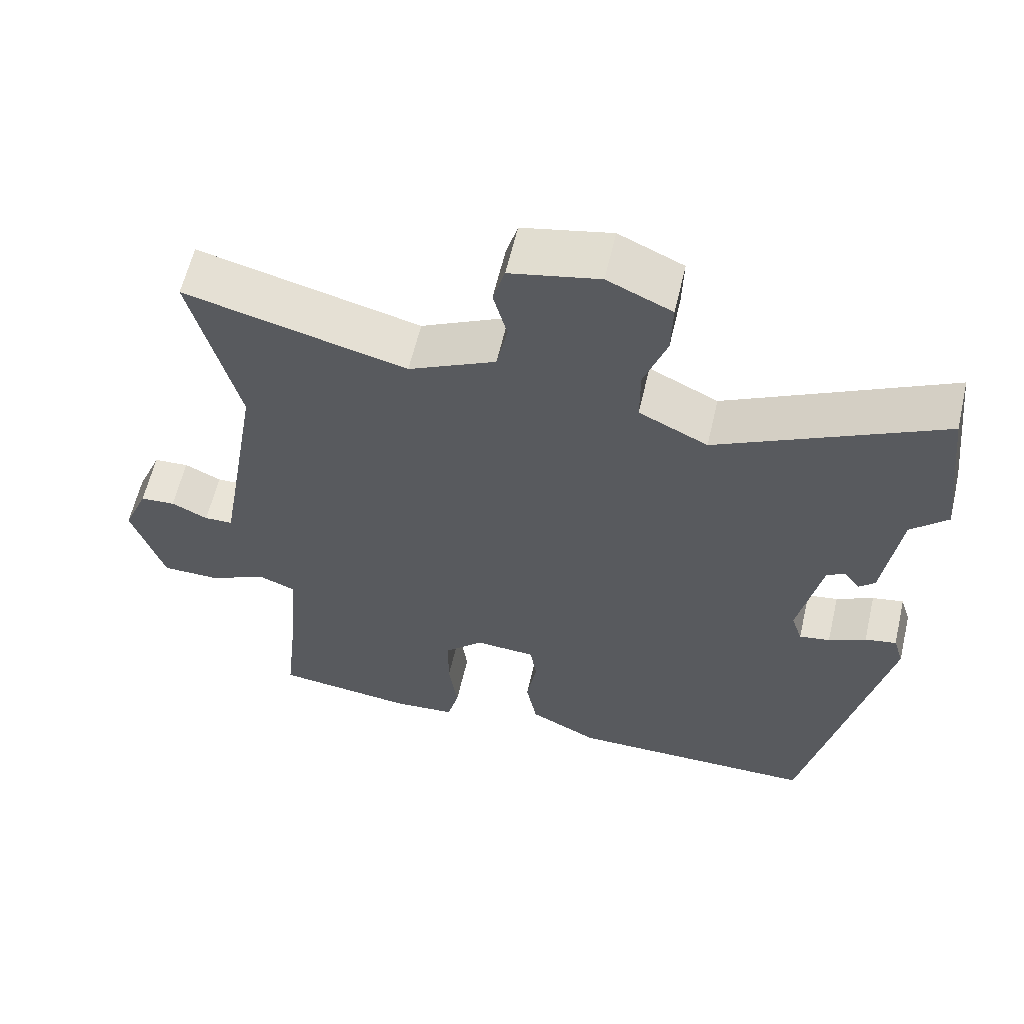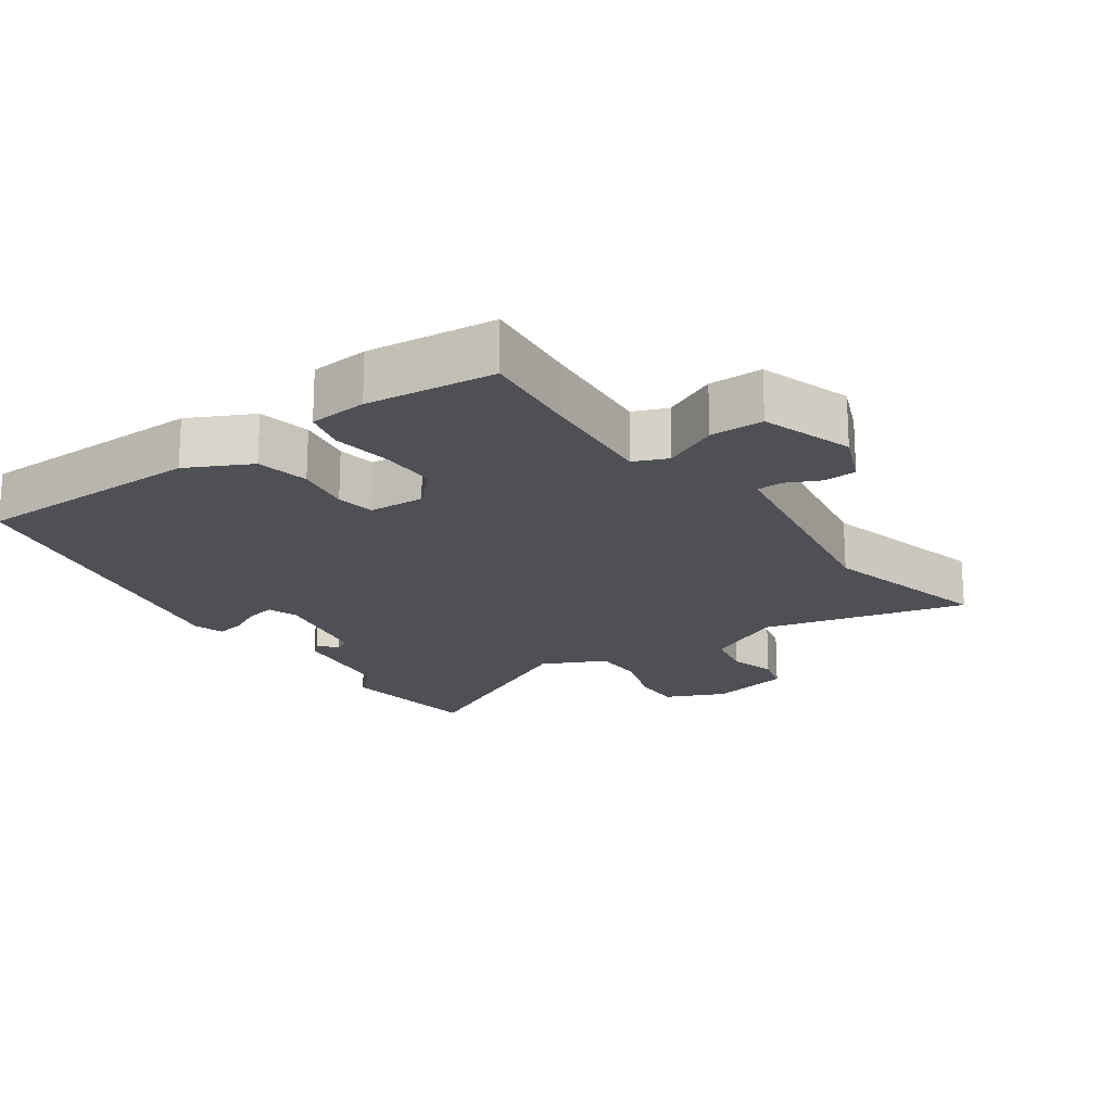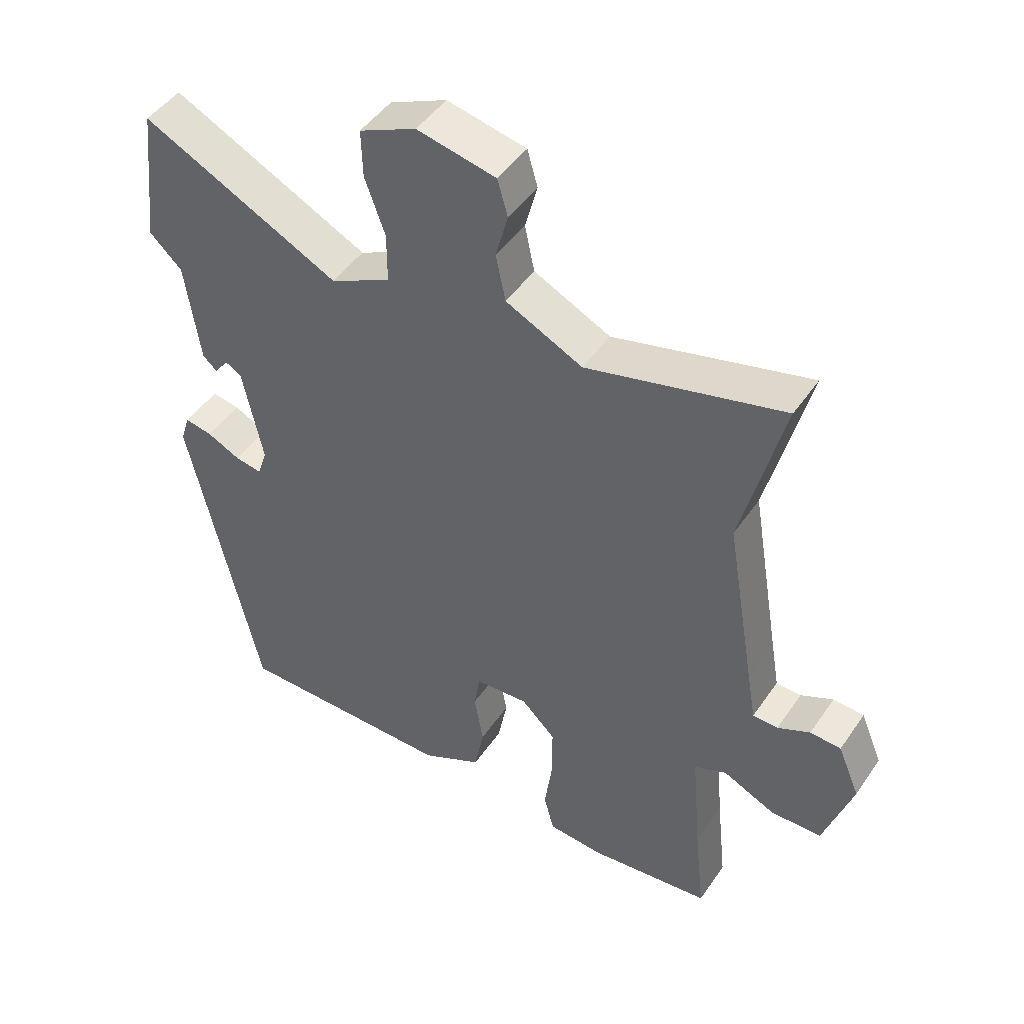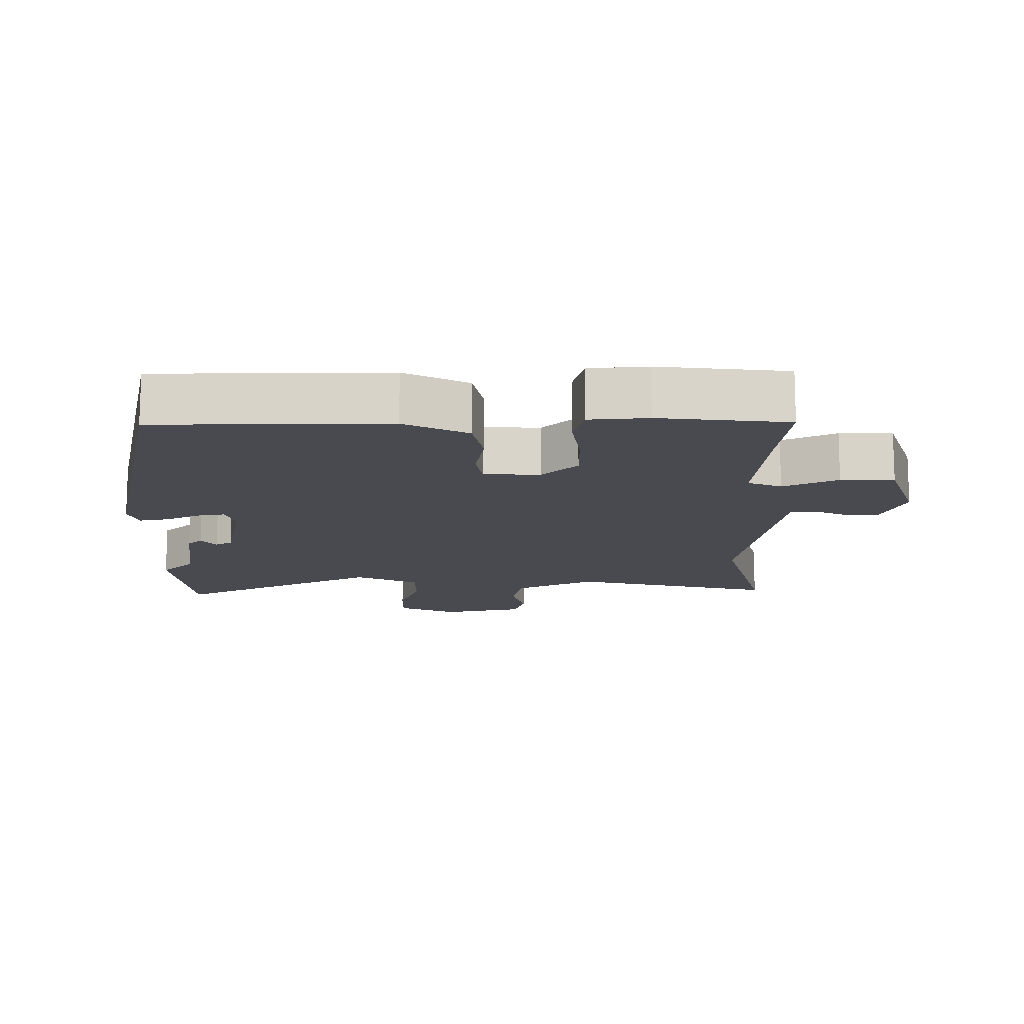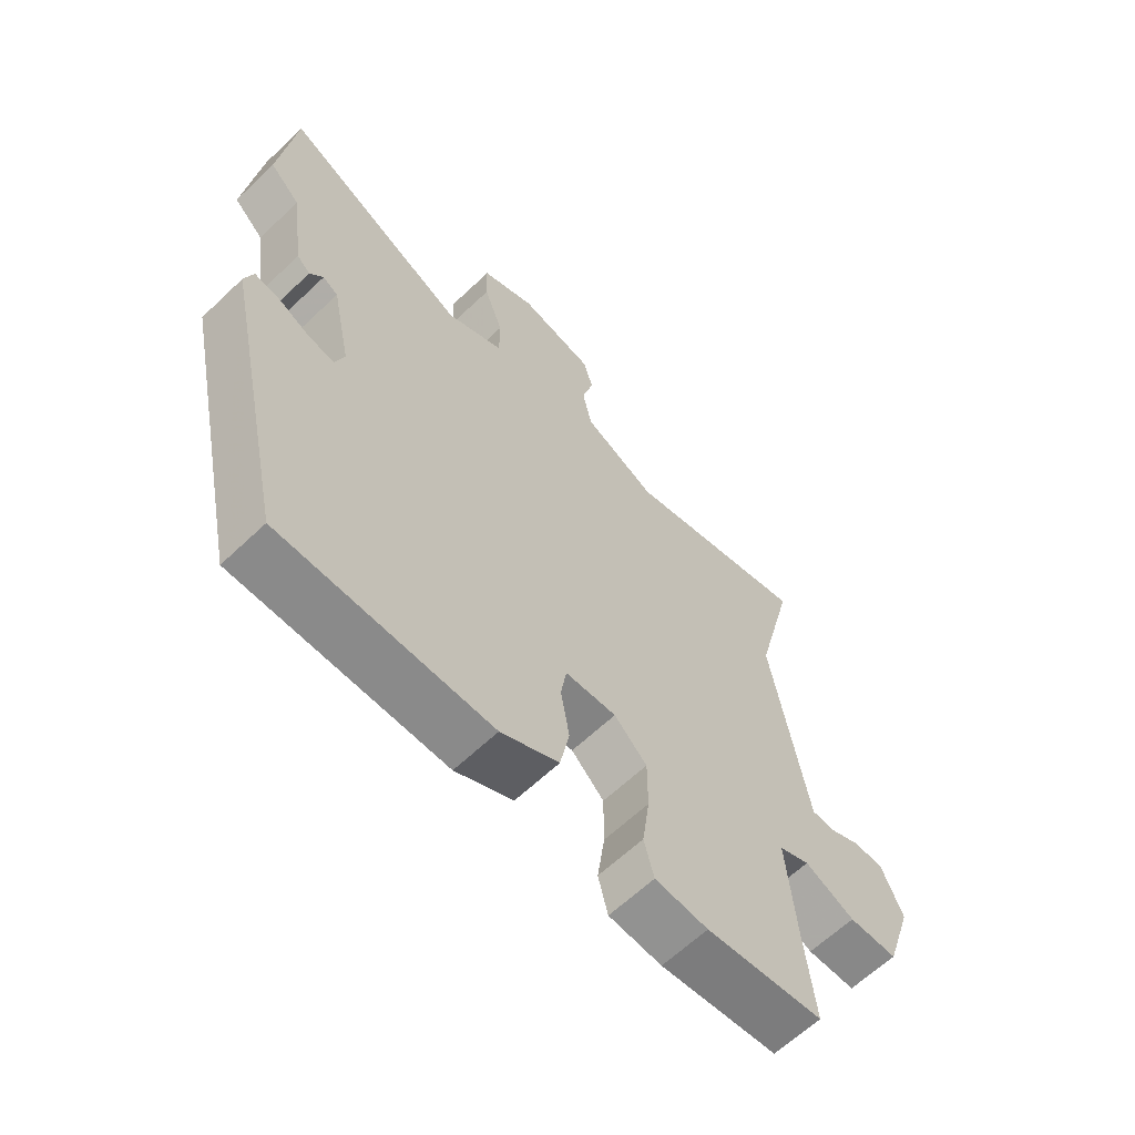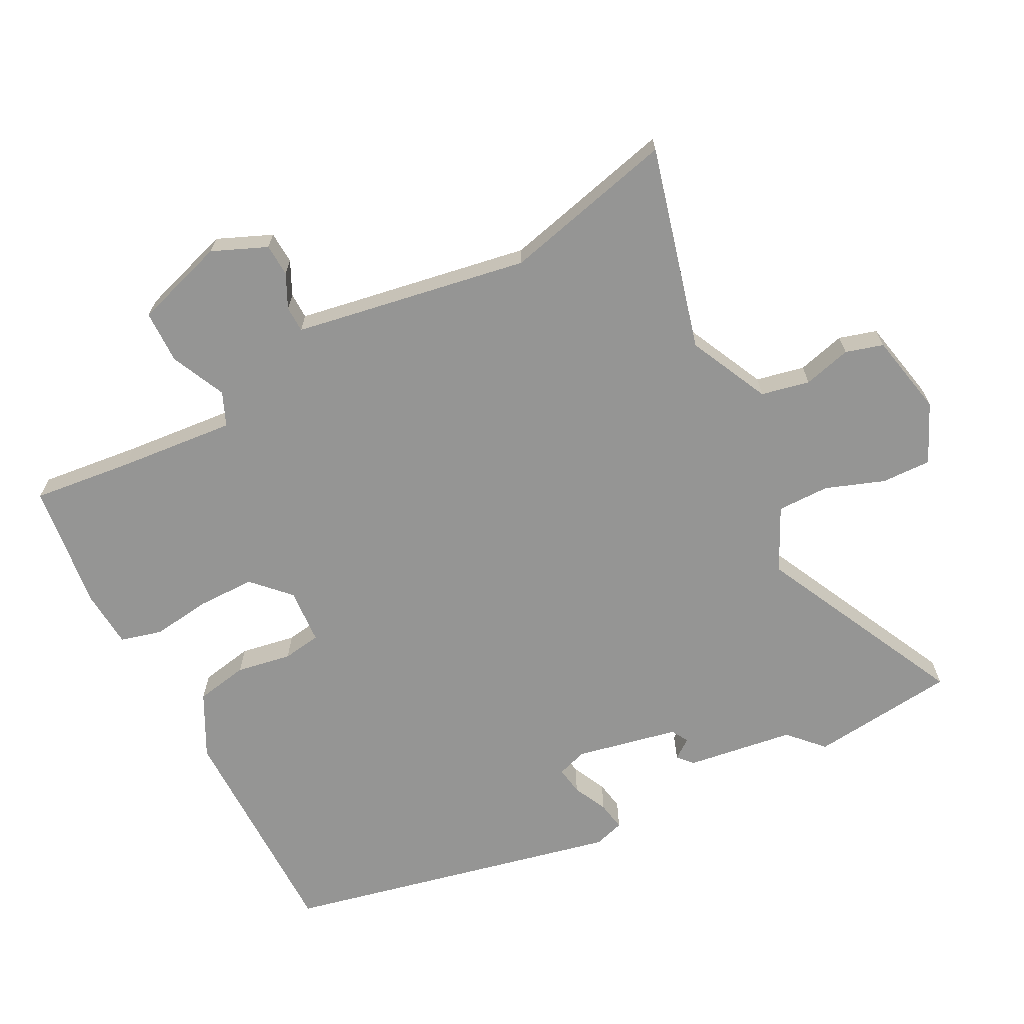
<metadata>
{"format":"obj","ext":"obj","renderer":"f3d","projection":"perspective","resolution":1024,"background":"white","views":[{"elev":60.2,"azim":13.1,"up":"+Z"},{"elev":-19.4,"azim":-144.6,"up":"+Y"},{"elev":47.0,"azim":-147.3,"up":"+Z"},{"elev":-13.5,"azim":-179.5,"up":"+Y"},{"elev":-63.3,"azim":133.8,"up":"+Z"},{"elev":-67.4,"azim":-62.9,"up":"+Y"}]}
</metadata>
<code>
v 0.484 0.07 0.637
v 0.509 0.07 0.42
v 0.459 0.07 0.372
v 0.437 0.07 0.212
v 0.415 0.07 0.192
v 0.393 0.07 0.221
v 0.368 0.07 0.206
v 0.337 0.07 0.054
v 0.352 0.07 0.009
v 0.394 0.07 0.016
v 0.445 0.07 0.041
v 0.488 0.07 0.049
v 0.502 0.07 0.004
v 0.393 0.07 -0.499
v 0.051 0.07 -0.501
v -0.043 0.07 -0.453
v -0.058 0.07 -0.375
v -0.044 0.07 -0.293
v -0.053 0.07 -0.236
v -0.136 0.07 -0.231
v -0.189 0.07 -0.283
v -0.189 0.07 -0.368
v -0.177 0.07 -0.456
v -0.193 0.07 -0.518
v -0.279 0.07 -0.525
v -0.469 0.07 -0.503
v -0.453 0.07 -0.355
v -0.438 0.07 -0.181
v -0.488 0.07 -0.16
v -0.569 0.07 -0.198
v -0.648 0.07 -0.197
v -0.692 0.07 -0.062
v -0.658 0.07 0.019
v -0.61 0.07 0.022
v -0.56 0.07 -0.002
v -0.521 0.07 -0.001
v -0.508 0.07 0.075
v -0.462 0.07 0.348
v -0.526 0.07 0.604
v -0.223 0.07 0.527
v -0.104 0.07 0.585
v -0.089 0.07 0.657
v -0.108 0.07 0.728
v -0.092 0.07 0.784
v 0.03 0.07 0.81
v 0.118 0.07 0.77
v 0.116 0.07 0.696
v 0.085 0.07 0.609
v 0.085 0.07 0.531
v 0.179 0.07 0.485
v 0.484 0 0.637
v 0.509 0 0.42
v 0.459 0 0.372
v 0.437 0 0.212
v 0.415 0 0.192
v 0.393 0 0.221
v 0.368 0 0.206
v 0.337 0 0.054
v 0.352 0 0.009
v 0.394 0 0.016
v 0.445 0 0.041
v 0.488 0 0.049
v 0.502 0 0.004
v 0.393 0 -0.499
v 0.051 0 -0.501
v -0.043 0 -0.453
v -0.058 0 -0.375
v -0.044 0 -0.293
v -0.053 0 -0.236
v -0.136 0 -0.231
v -0.189 0 -0.283
v -0.189 0 -0.368
v -0.177 0 -0.456
v -0.193 0 -0.518
v -0.279 0 -0.525
v -0.469 0 -0.503
v -0.453 0 -0.355
v -0.438 0 -0.181
v -0.488 0 -0.16
v -0.569 0 -0.198
v -0.648 0 -0.197
v -0.692 0 -0.062
v -0.658 0 0.019
v -0.61 0 0.022
v -0.56 0 -0.002
v -0.521 0 -0.001
v -0.508 0 0.075
v -0.462 0 0.348
v -0.526 0 0.604
v -0.223 0 0.527
v -0.104 0 0.585
v -0.089 0 0.657
v -0.108 0 0.728
v -0.092 0 0.784
v 0.03 0 0.81
v 0.118 0 0.77
v 0.116 0 0.696
v 0.085 0 0.609
v 0.085 0 0.531
v 0.179 0 0.485
f 45 46 47 48
f 45 48 49
f 42 43 44 45
f 41 42 45 49
f 40 41 49 50
f 38 39 40
f 37 38 40 50
f 32 33 34 35
f 32 35 36
f 29 30 31 32
f 28 29 32 36
f 24 25 26 27
f 22 23 24 27
f 21 22 27 28
f 20 21 28 36
f 15 16 17 18
f 15 18 19
f 14 15 19
f 13 14 19
f 10 11 12 13
f 9 10 13 19
f 8 9 19 20
f 3 4 5 6
f 3 6 7
f 50 1 2 3
f 50 3 7
f 20 36 37 50
f 7 8 20 50
f 98 97 96 95
f 99 98 95
f 95 94 93 92
f 99 95 92 91
f 100 99 91 90
f 90 89 88
f 100 90 88 87
f 85 84 83 82
f 86 85 82
f 82 81 80 79
f 86 82 79 78
f 77 76 75 74
f 77 74 73 72
f 78 77 72 71
f 86 78 71 70
f 68 67 66 65
f 69 68 65
f 69 65 64
f 69 64 63
f 63 62 61 60
f 69 63 60 59
f 70 69 59 58
f 56 55 54 53
f 57 56 53
f 53 52 51 100
f 57 53 100
f 100 87 86 70
f 100 70 58 57
f 1 51 52 2
f 2 52 53 3
f 3 53 54 4
f 4 54 55 5
f 5 55 56 6
f 6 56 57 7
f 7 57 58 8
f 8 58 59 9
f 9 59 60 10
f 10 60 61 11
f 11 61 62 12
f 12 62 63 13
f 13 63 64 14
f 14 64 65 15
f 15 65 66 16
f 16 66 67 17
f 17 67 68 18
f 18 68 69 19
f 19 69 70 20
f 20 70 71 21
f 21 71 72 22
f 22 72 73 23
f 23 73 74 24
f 24 74 75 25
f 25 75 76 26
f 26 76 77 27
f 27 77 78 28
f 28 78 79 29
f 29 79 80 30
f 30 80 81 31
f 31 81 82 32
f 32 82 83 33
f 33 83 84 34
f 34 84 85 35
f 35 85 86 36
f 36 86 87 37
f 37 87 88 38
f 38 88 89 39
f 39 89 90 40
f 40 90 91 41
f 41 91 92 42
f 42 92 93 43
f 43 93 94 44
f 44 94 95 45
f 45 95 96 46
f 46 96 97 47
f 47 97 98 48
f 48 98 99 49
f 49 99 100 50
f 50 100 51 1

</code>
